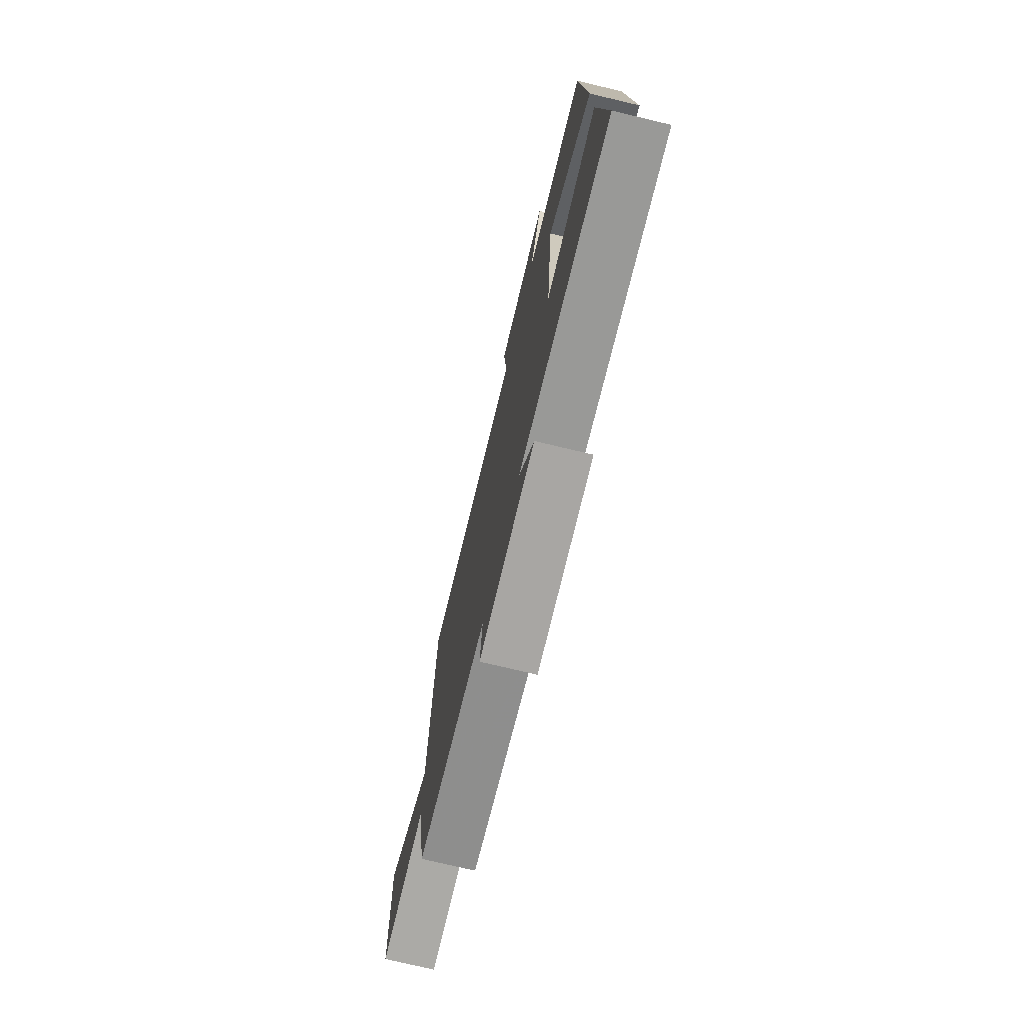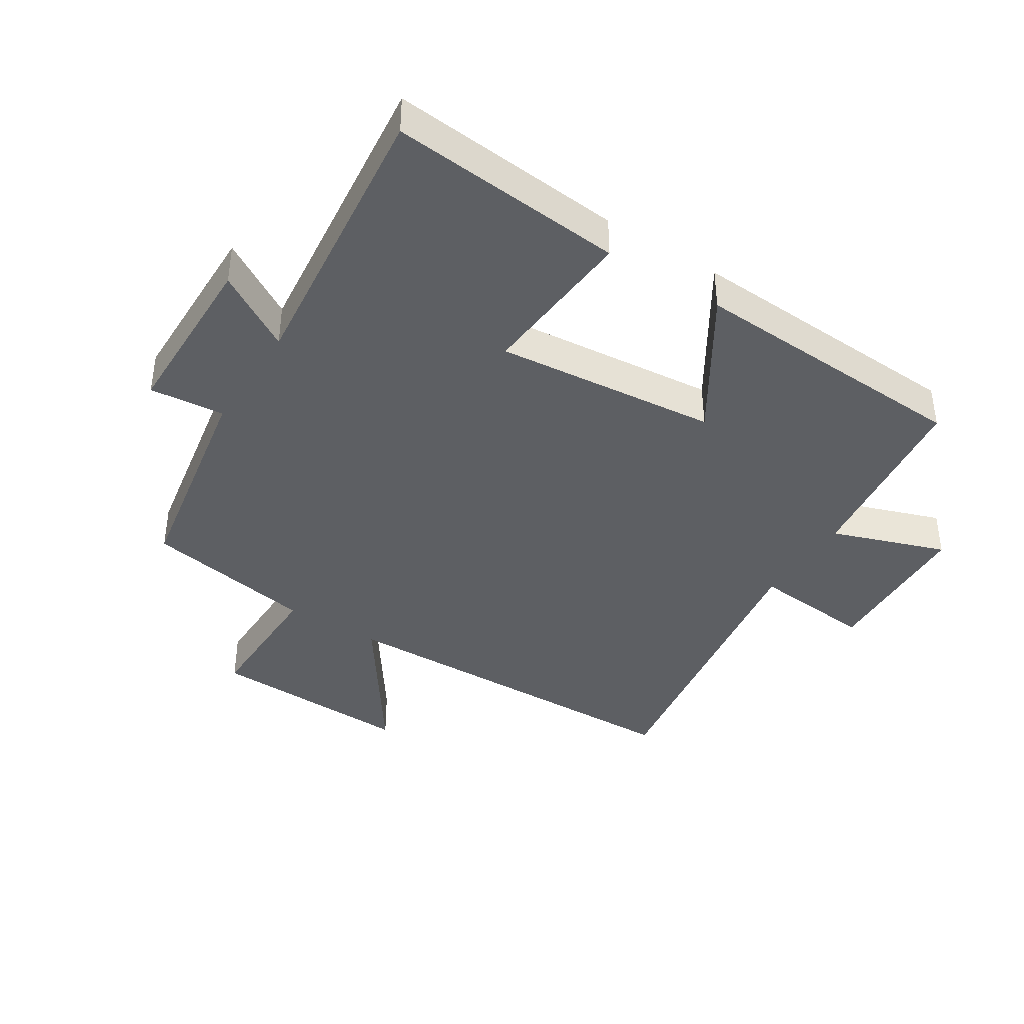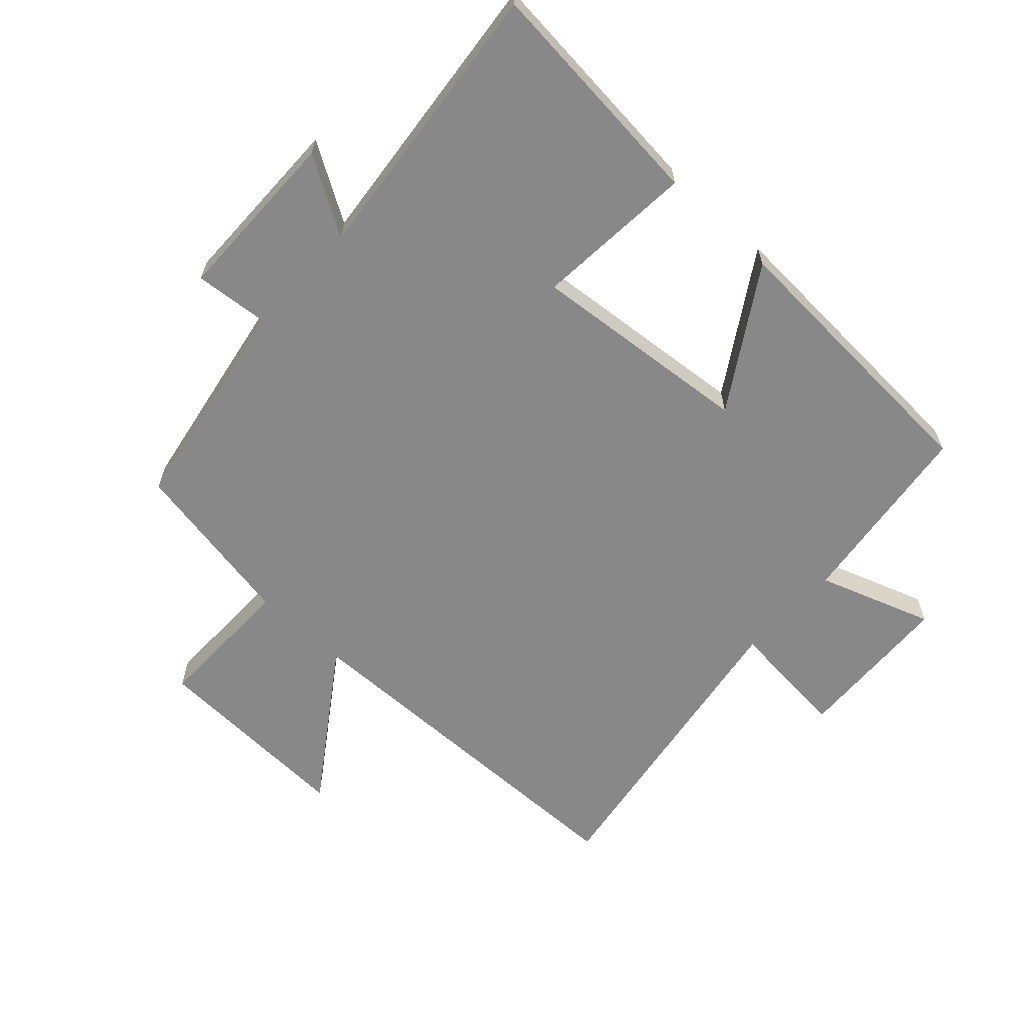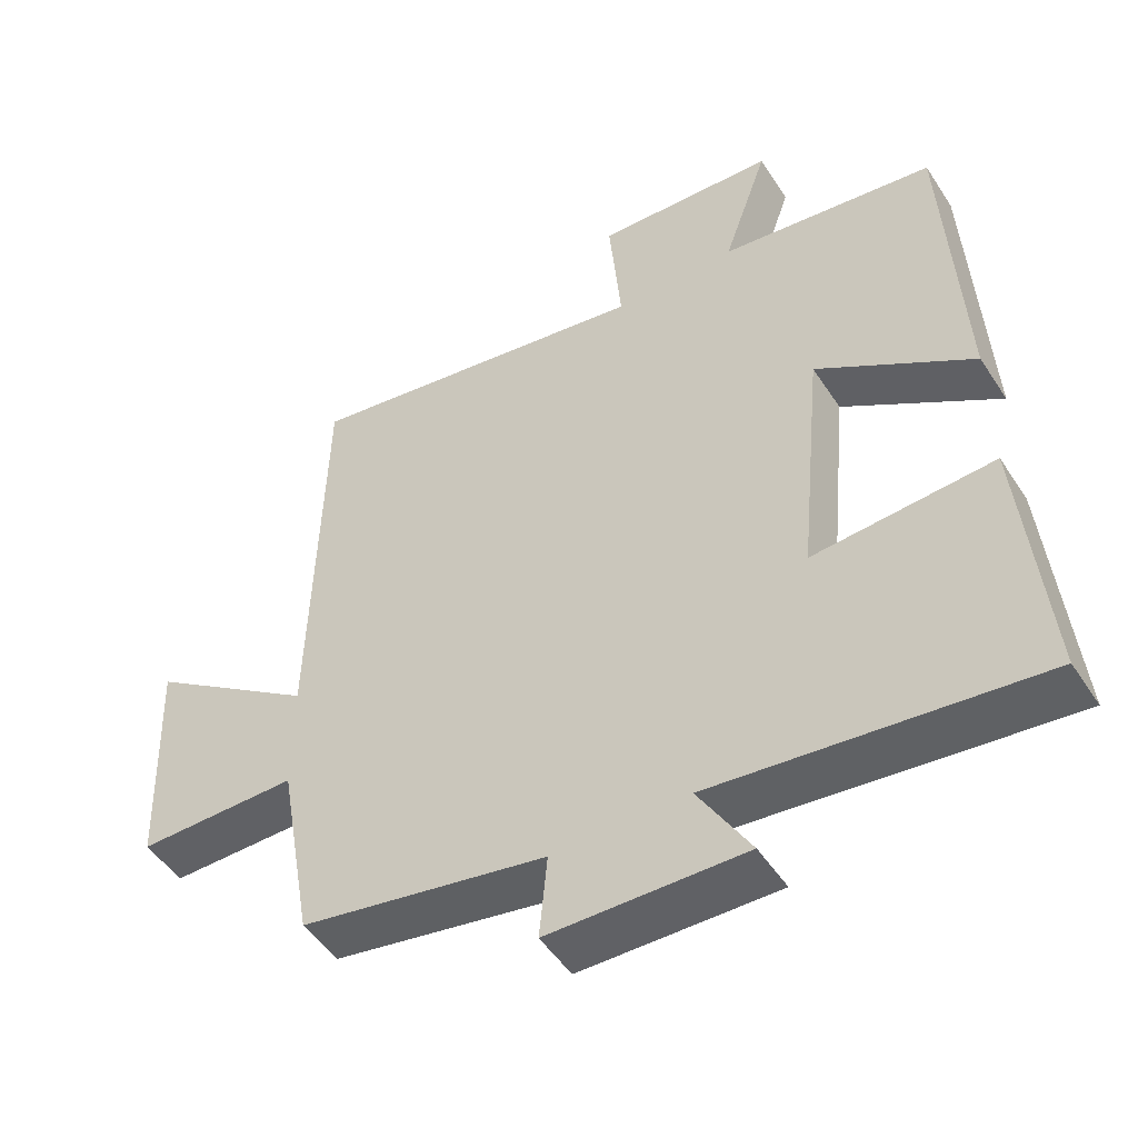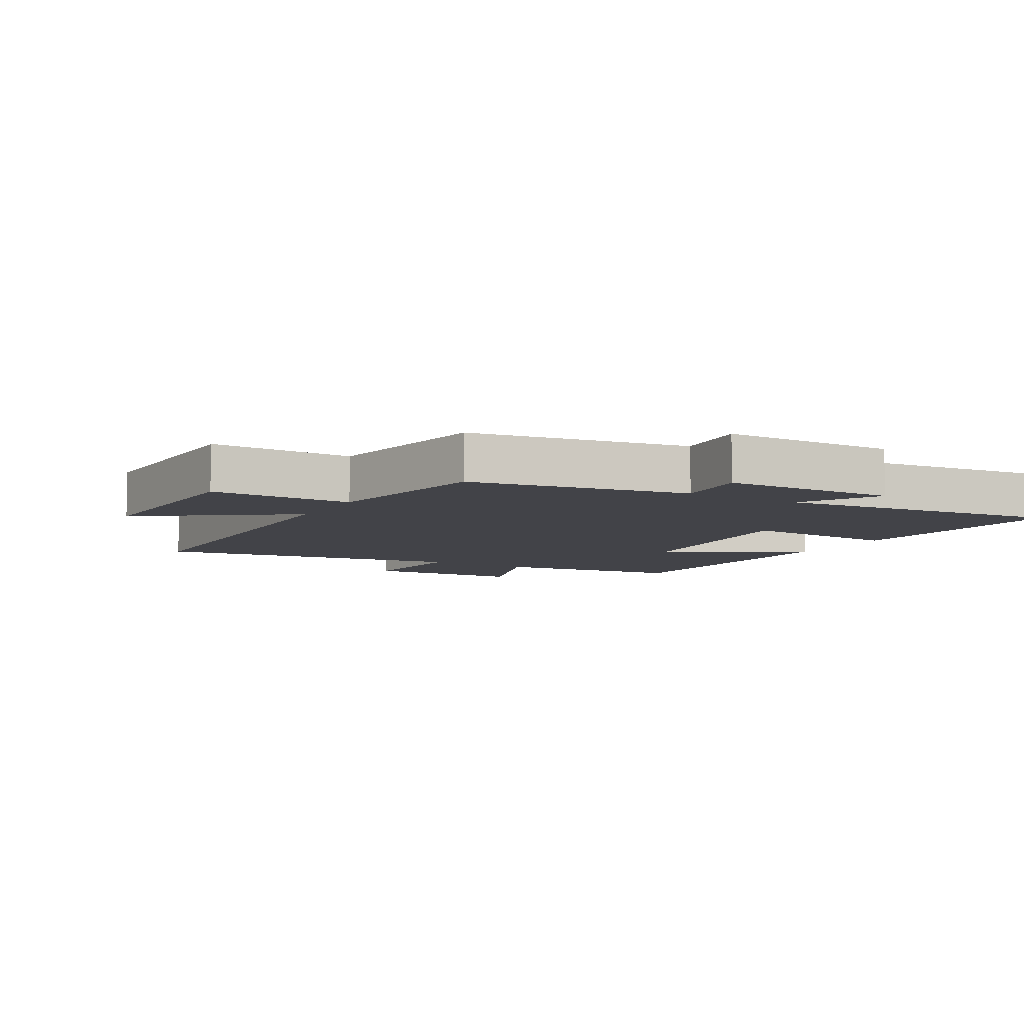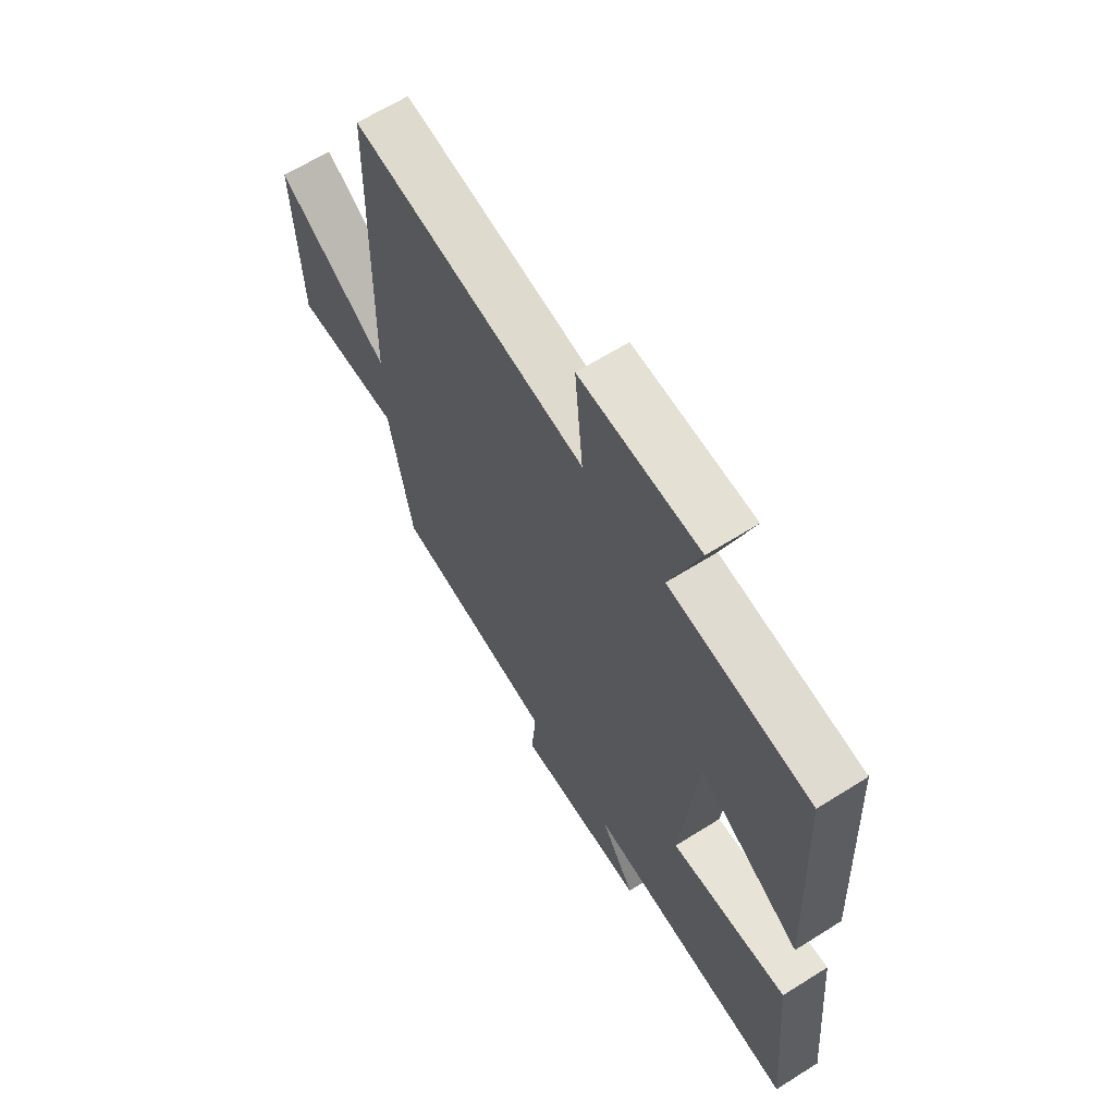
<metadata>
{"format":"obj","ext":"obj","renderer":"f3d","projection":"perspective","resolution":1024,"background":"white","views":[{"elev":-75.2,"azim":-103.4,"up":"+Z"},{"elev":-40.0,"azim":-122.5,"up":"+Y"},{"elev":-62.9,"azim":-132.9,"up":"+Y"},{"elev":-49.9,"azim":-148.1,"up":"+Z"},{"elev":-7.6,"azim":150.1,"up":"+Y"},{"elev":64.3,"azim":-122.4,"up":"+Z"}]}
</metadata>
<code>
v 0.452 0.07 -0.438
v 0.108 0.07 -0.5
v 0.119 0.07 -0.618
v -0.155 0.07 -0.622
v -0.082 0.07 -0.5
v -0.533 0.07 -0.55
v -0.5 0.07 -0.181
v -0.249 0.07 -0.2
v -0.283 0.07 0.15
v -0.5 0.07 0.013
v -0.478 0.07 0.461
v -0.178 0.07 0.5
v -0.241 0.07 0.68
v 0.011 0.07 0.692
v -0.006 0.07 0.5
v 0.487 0.07 0.579
v 0.5 0.07 -0.009
v 0.736 0.07 0.155
v 0.724 0.07 -0.169
v 0.5 0.07 -0.167
v 0.452 0 -0.438
v 0.108 0 -0.5
v 0.119 0 -0.618
v -0.155 0 -0.622
v -0.082 0 -0.5
v -0.533 0 -0.55
v -0.5 0 -0.181
v -0.249 0 -0.2
v -0.283 0 0.15
v -0.5 0 0.013
v -0.478 0 0.461
v -0.178 0 0.5
v -0.241 0 0.68
v 0.011 0 0.692
v -0.006 0 0.5
v 0.487 0 0.579
v 0.5 0 -0.009
v 0.736 0 0.155
v 0.724 0 -0.169
v 0.5 0 -0.167
f 17 18 19 20
f 20 1 2
f 17 20 2
f 16 17 2
f 15 16 2
f 12 13 14 15
f 11 12 15
f 10 11 15
f 9 10 15
f 15 2 3
f 9 15 3
f 8 9 3
f 5 6 7 8
f 5 8 3
f 3 4 5
f 40 39 38 37
f 22 21 40
f 22 40 37
f 22 37 36
f 22 36 35
f 35 34 33 32
f 35 32 31
f 35 31 30
f 35 30 29
f 23 22 35
f 23 35 29
f 23 29 28
f 28 27 26 25
f 23 28 25
f 25 24 23
f 1 21 22 2
f 2 22 23 3
f 3 23 24 4
f 4 24 25 5
f 5 25 26 6
f 6 26 27 7
f 7 27 28 8
f 8 28 29 9
f 9 29 30 10
f 10 30 31 11
f 11 31 32 12
f 12 32 33 13
f 13 33 34 14
f 14 34 35 15
f 15 35 36 16
f 16 36 37 17
f 17 37 38 18
f 18 38 39 19
f 19 39 40 20
f 20 40 21 1

</code>
